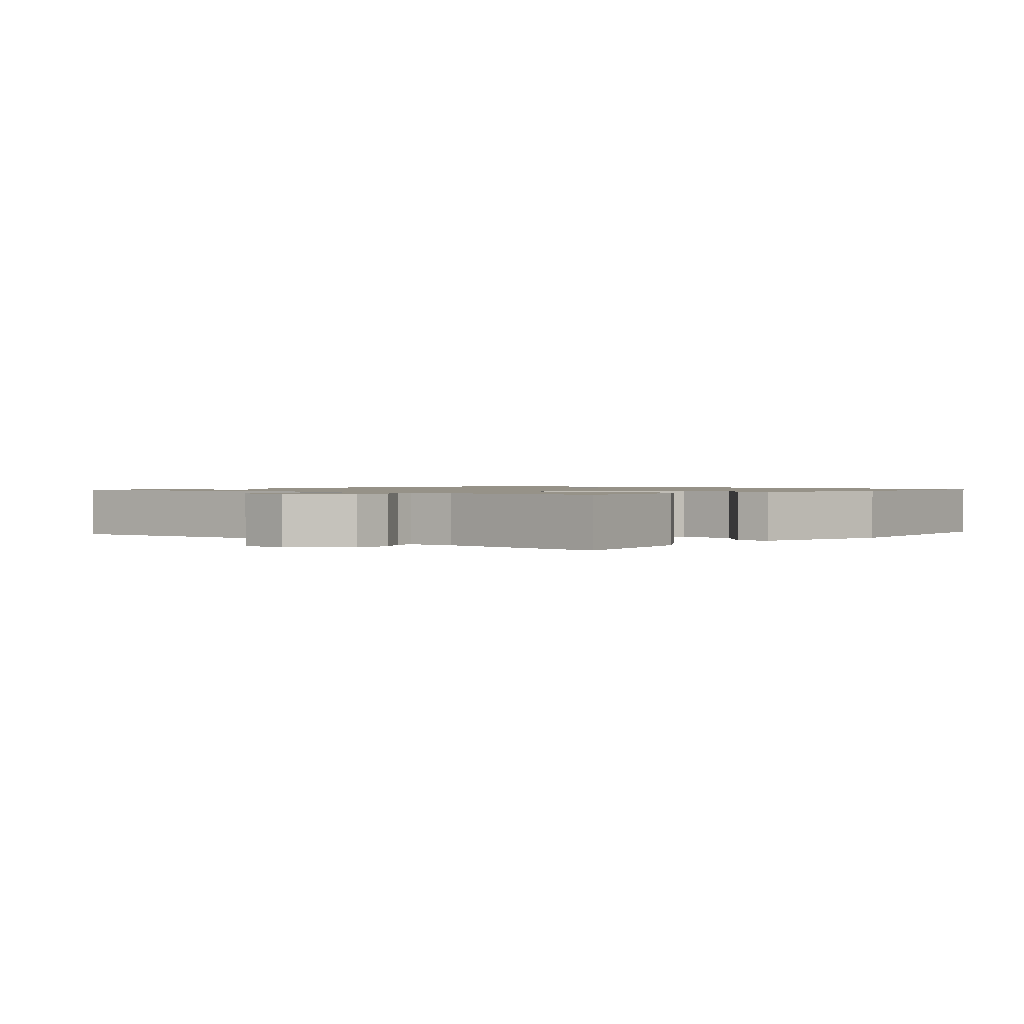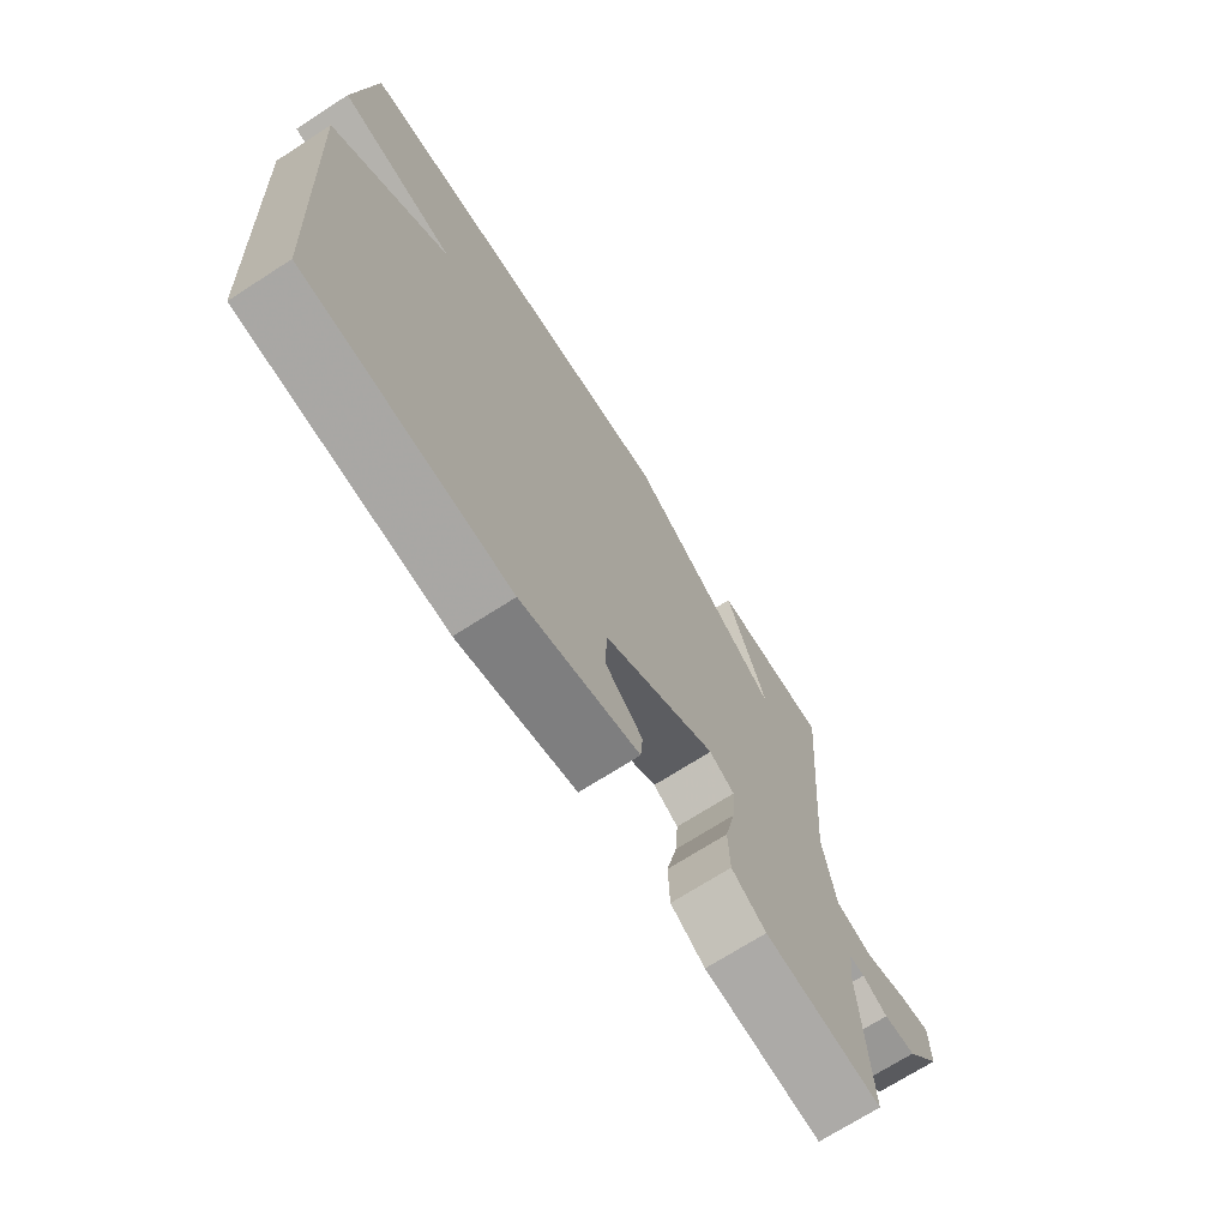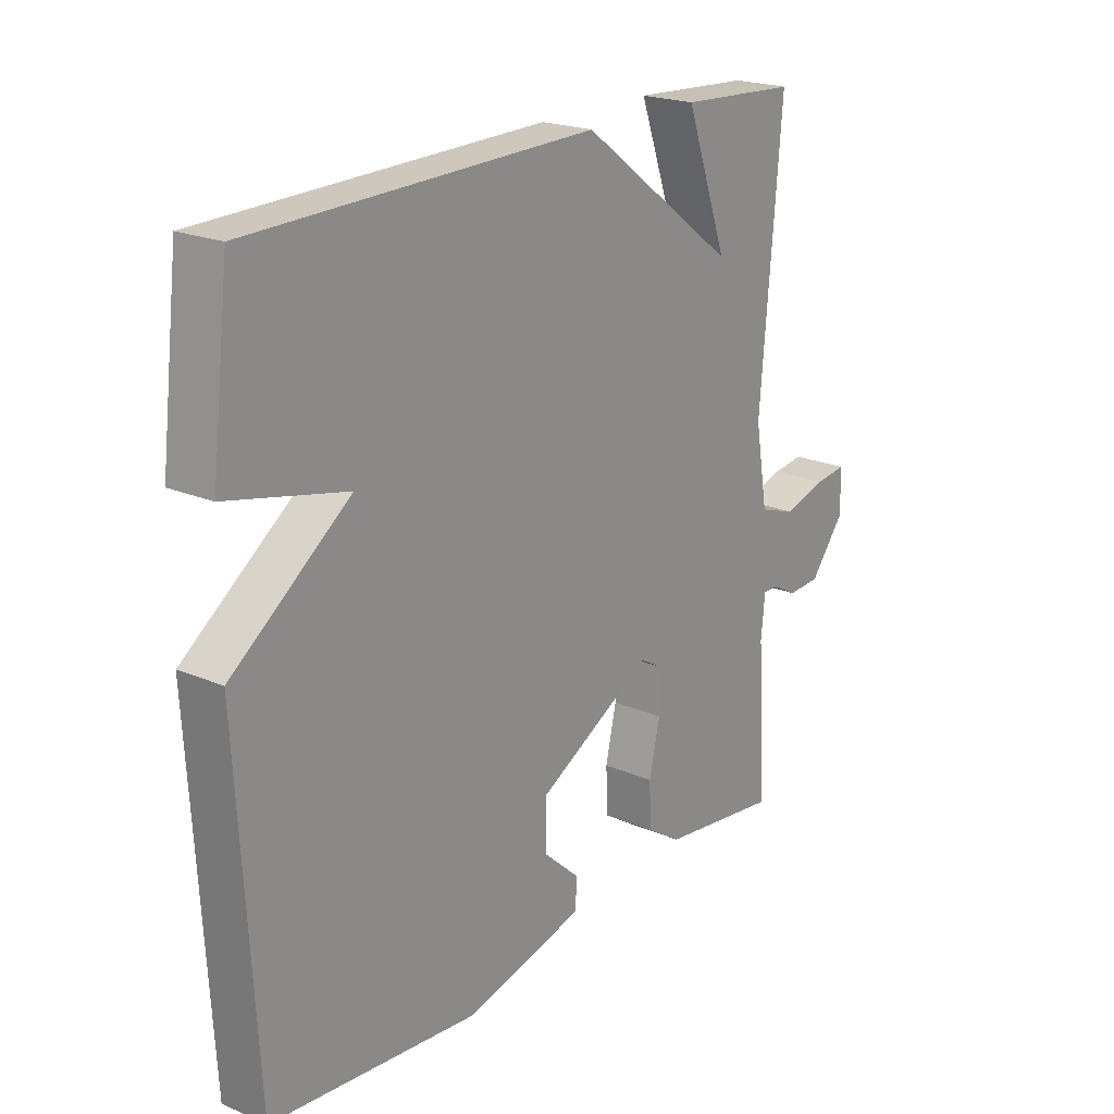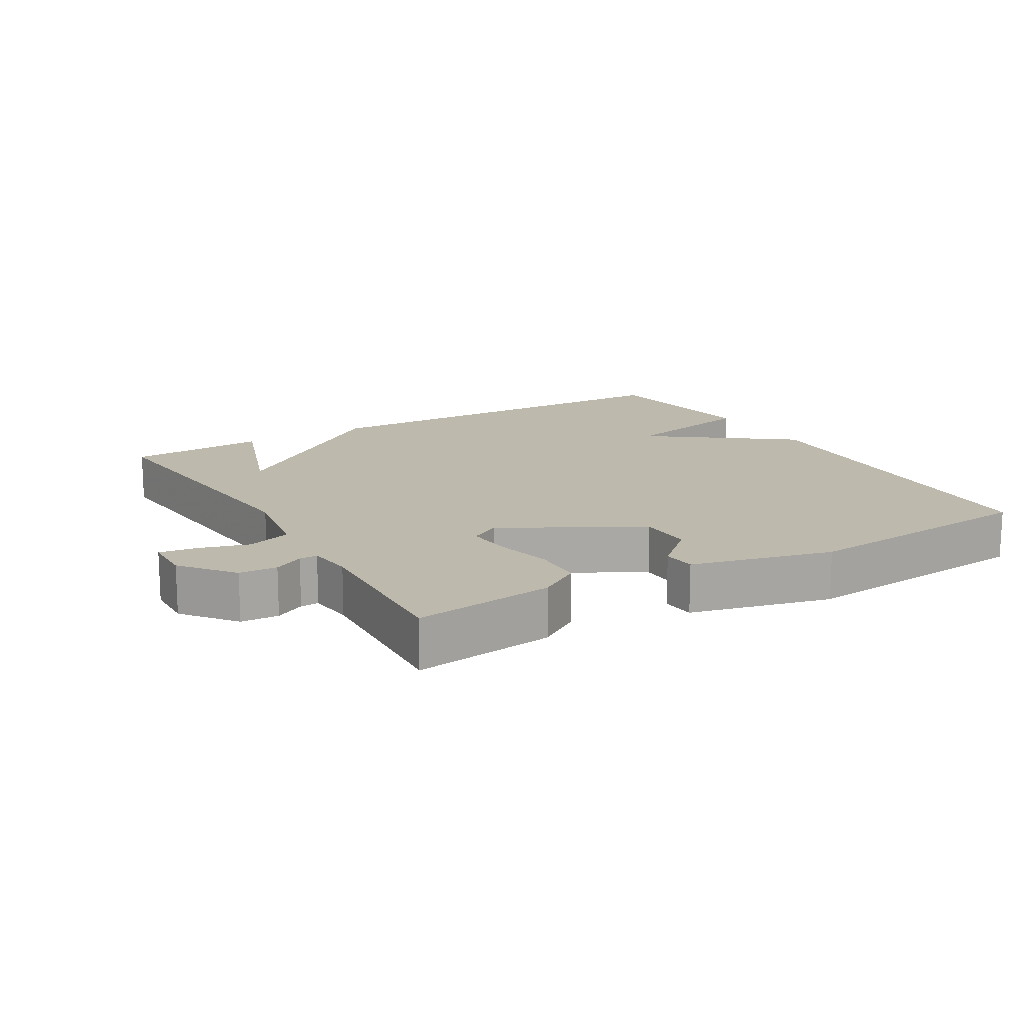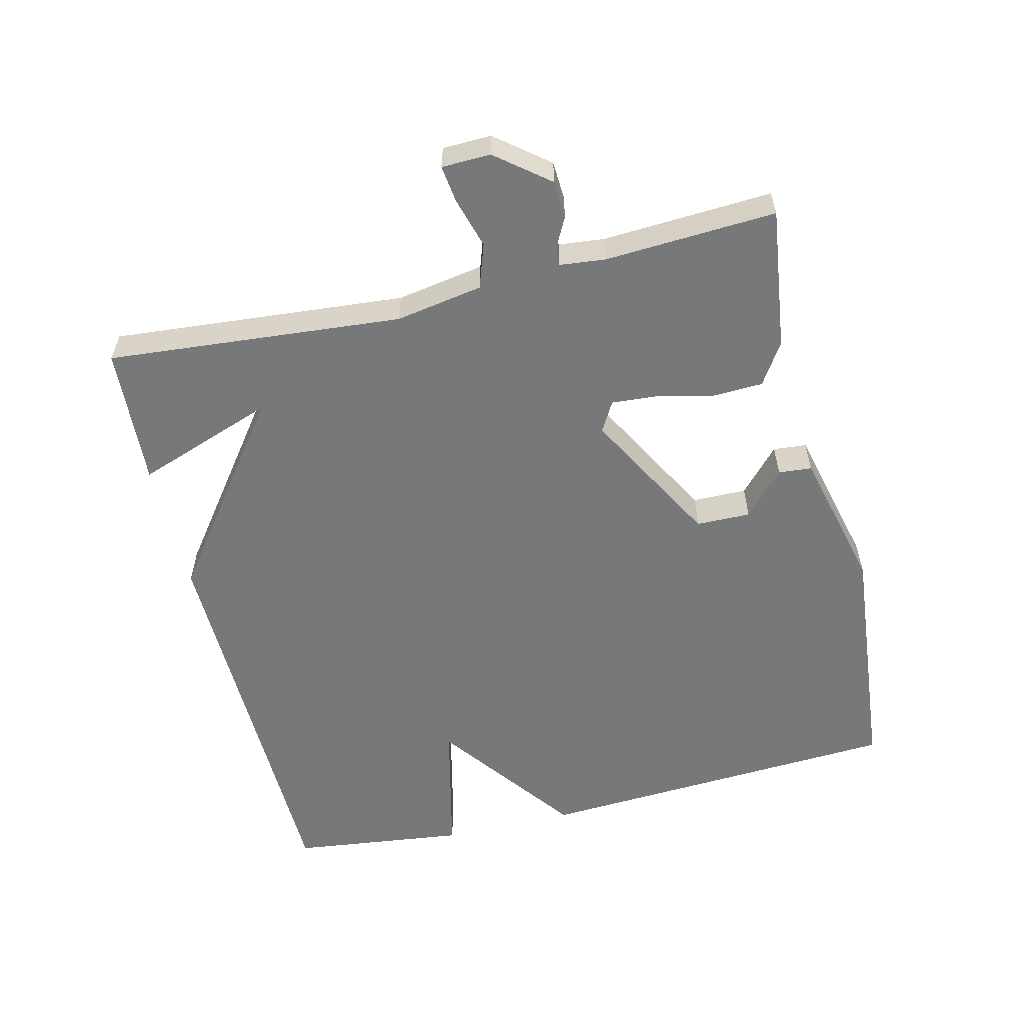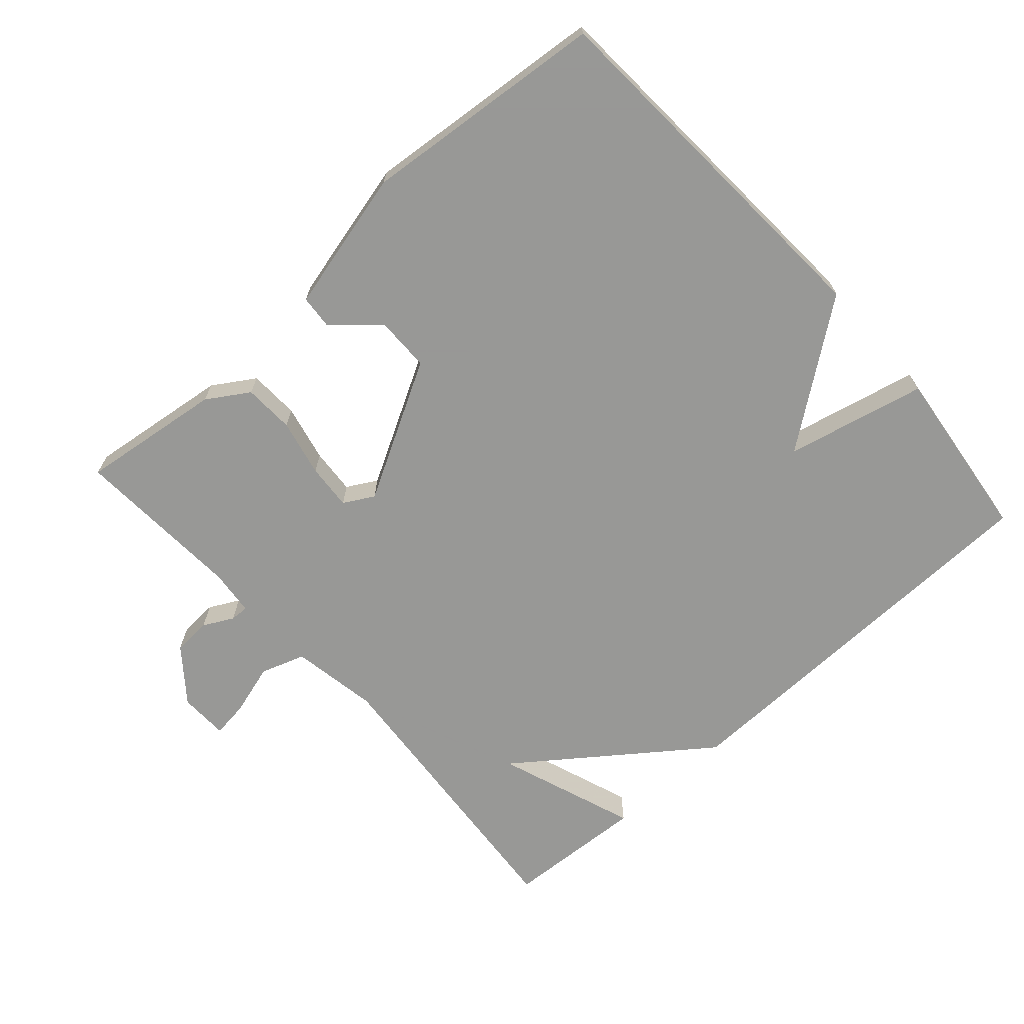
<metadata>
{"format":"obj","ext":"obj","renderer":"f3d","projection":"perspective","resolution":1024,"background":"white","views":[{"elev":1.2,"azim":130.0,"up":"+Y"},{"elev":-70.6,"azim":-57.2,"up":"+Z"},{"elev":21.1,"azim":-52.7,"up":"+Z"},{"elev":15.3,"azim":149.5,"up":"+Y"},{"elev":-57.4,"azim":103.5,"up":"+Y"},{"elev":-68.4,"azim":-138.1,"up":"+Y"}]}
</metadata>
<code>
v 0.5 0.07 -0.5
v 0.292 0.07 -0.473
v 0.231 0.07 -0.434
v 0.228 0.07 -0.36
v 0.247 0.07 -0.276
v 0.252 0.07 -0.209
v 0.208 0.07 -0.184
v 0.007 0.07 -0.295
v 0.006 0.07 -0.375
v 0.071 0.07 -0.434
v 0.067 0.07 -0.483
v -0.141 0.07 -0.534
v -0.5 0.07 -0.5
v -0.531 0.07 0.042
v -0.326 0.07 0.195
v -0.531 0.07 0.242
v -0.5 0.07 0.5
v 0.094 0.07 0.512
v 0.367 0.07 0.308
v 0.294 0.07 0.512
v 0.5 0.07 0.5
v 0.463 0.07 0.067
v 0.485 0.07 -0.061
v 0.55 0.07 -0.083
v 0.625 0.07 -0.061
v 0.679 0.07 -0.054
v 0.681 0.07 -0.126
v 0.62 0.07 -0.203
v 0.564 0.07 -0.206
v 0.52 0.07 -0.183
v 0.493 0.07 -0.182
v 0.486 0.07 -0.249
v 0.5 0 -0.5
v 0.292 0 -0.473
v 0.231 0 -0.434
v 0.228 0 -0.36
v 0.247 0 -0.276
v 0.252 0 -0.209
v 0.208 0 -0.184
v 0.007 0 -0.295
v 0.006 0 -0.375
v 0.071 0 -0.434
v 0.067 0 -0.483
v -0.141 0 -0.534
v -0.5 0 -0.5
v -0.531 0 0.042
v -0.326 0 0.195
v -0.531 0 0.242
v -0.5 0 0.5
v 0.094 0 0.512
v 0.367 0 0.308
v 0.294 0 0.512
v 0.5 0 0.5
v 0.463 0 0.067
v 0.485 0 -0.061
v 0.55 0 -0.083
v 0.625 0 -0.061
v 0.679 0 -0.054
v 0.681 0 -0.126
v 0.62 0 -0.203
v 0.564 0 -0.206
v 0.52 0 -0.183
v 0.493 0 -0.182
v 0.486 0 -0.249
f 28 29 30
f 27 28 30
f 26 27 30
f 25 26 30
f 24 25 30
f 23 24 30 31
f 22 23 31 32
f 19 20 21 22
f 18 19 22
f 17 18 22
f 16 17 22
f 15 16 22
f 12 13 14
f 11 12 14
f 10 11 14
f 9 10 14
f 8 9 14 15
f 7 8 15 22
f 3 4 5
f 2 3 5
f 1 2 5
f 32 1 5
f 22 32 5
f 6 7 22
f 5 6 22
f 62 61 60
f 62 60 59
f 62 59 58
f 62 58 57
f 62 57 56
f 63 62 56 55
f 64 63 55 54
f 54 53 52 51
f 54 51 50
f 54 50 49
f 54 49 48
f 54 48 47
f 46 45 44
f 46 44 43
f 46 43 42
f 46 42 41
f 47 46 41 40
f 54 47 40 39
f 37 36 35
f 37 35 34
f 37 34 33
f 37 33 64
f 37 64 54
f 54 39 38
f 54 38 37
f 1 33 34 2
f 2 34 35 3
f 3 35 36 4
f 4 36 37 5
f 5 37 38 6
f 6 38 39 7
f 7 39 40 8
f 8 40 41 9
f 9 41 42 10
f 10 42 43 11
f 11 43 44 12
f 12 44 45 13
f 13 45 46 14
f 14 46 47 15
f 15 47 48 16
f 16 48 49 17
f 17 49 50 18
f 18 50 51 19
f 19 51 52 20
f 20 52 53 21
f 21 53 54 22
f 22 54 55 23
f 23 55 56 24
f 24 56 57 25
f 25 57 58 26
f 26 58 59 27
f 27 59 60 28
f 28 60 61 29
f 29 61 62 30
f 30 62 63 31
f 31 63 64 32
f 32 64 33 1

</code>
